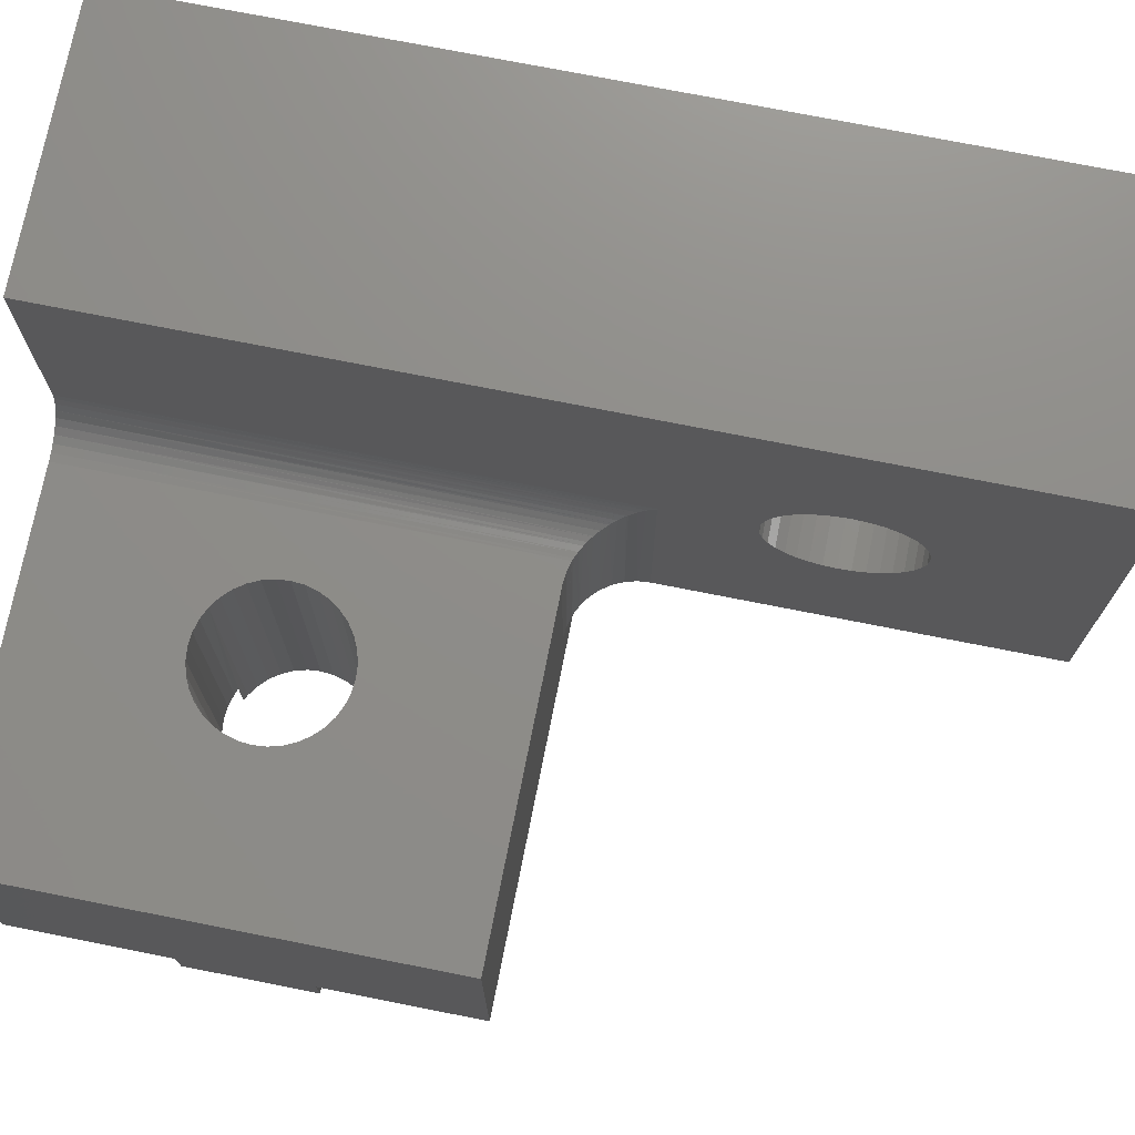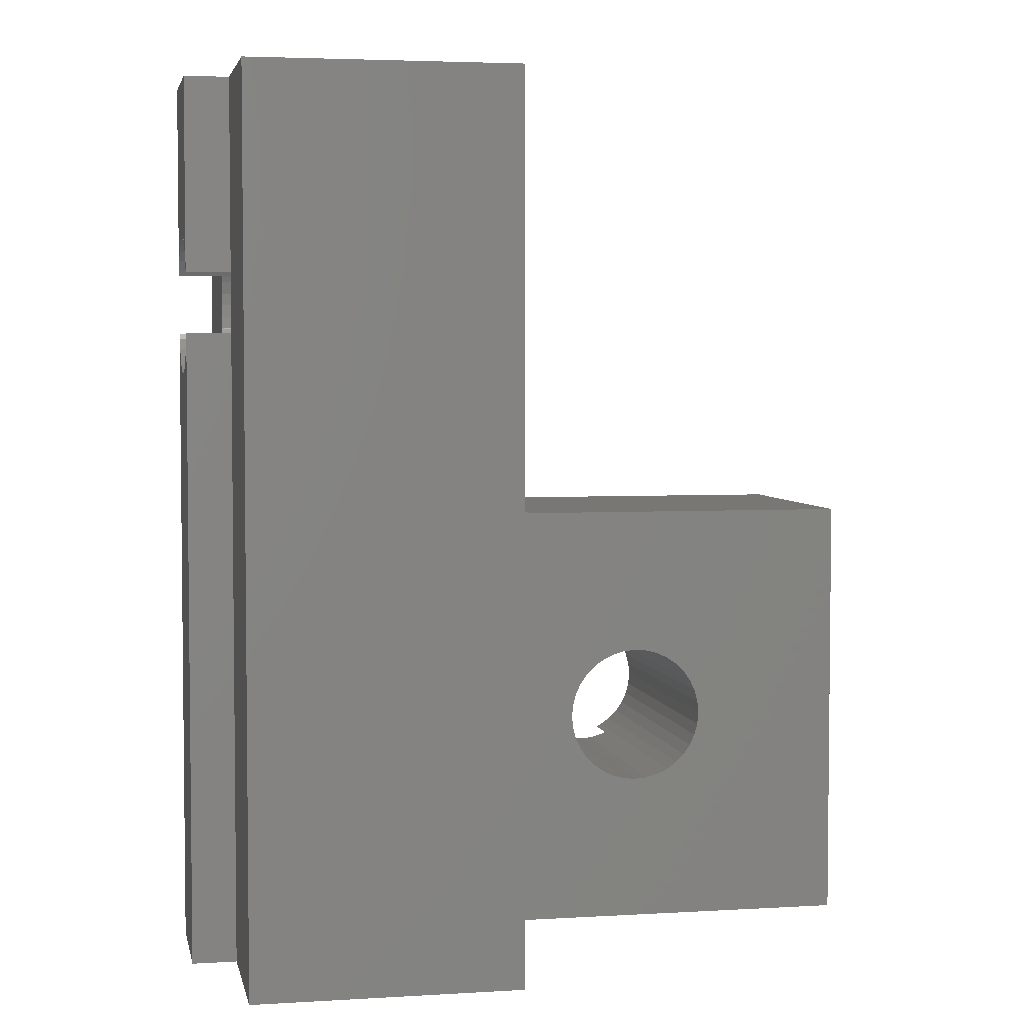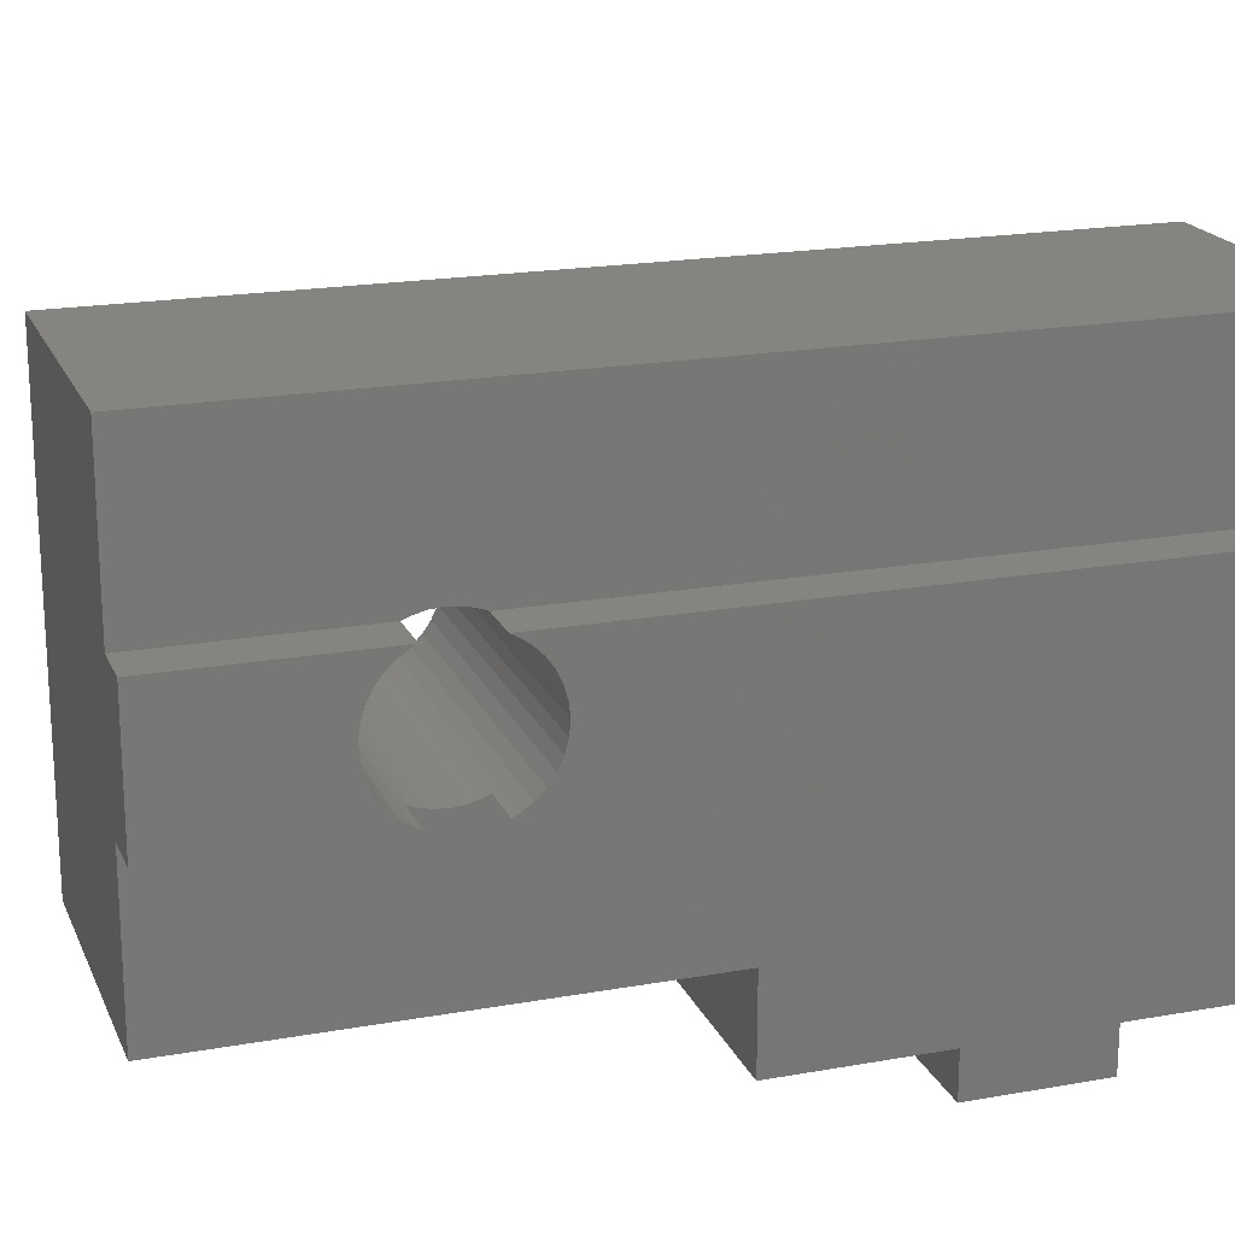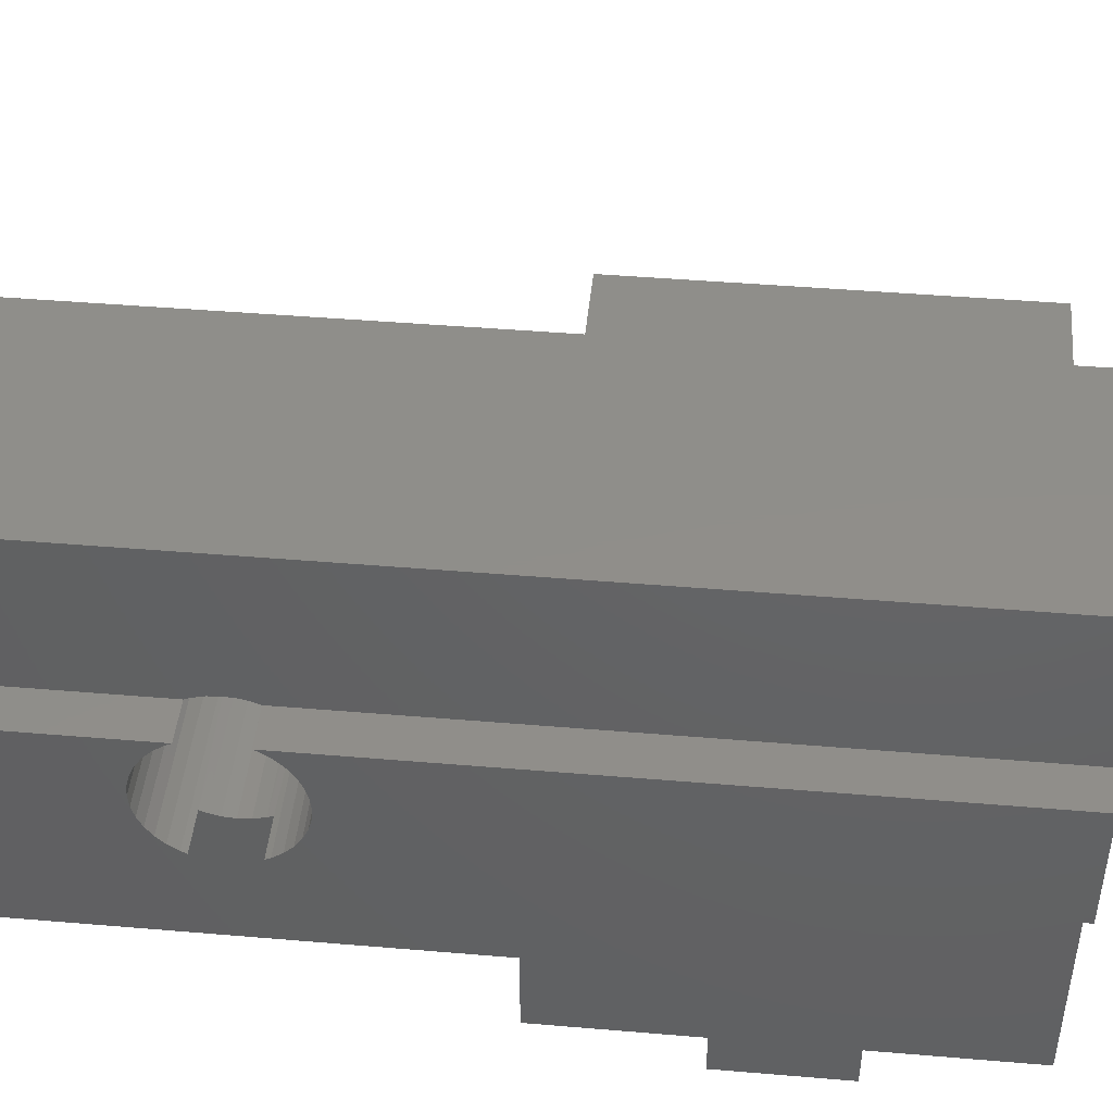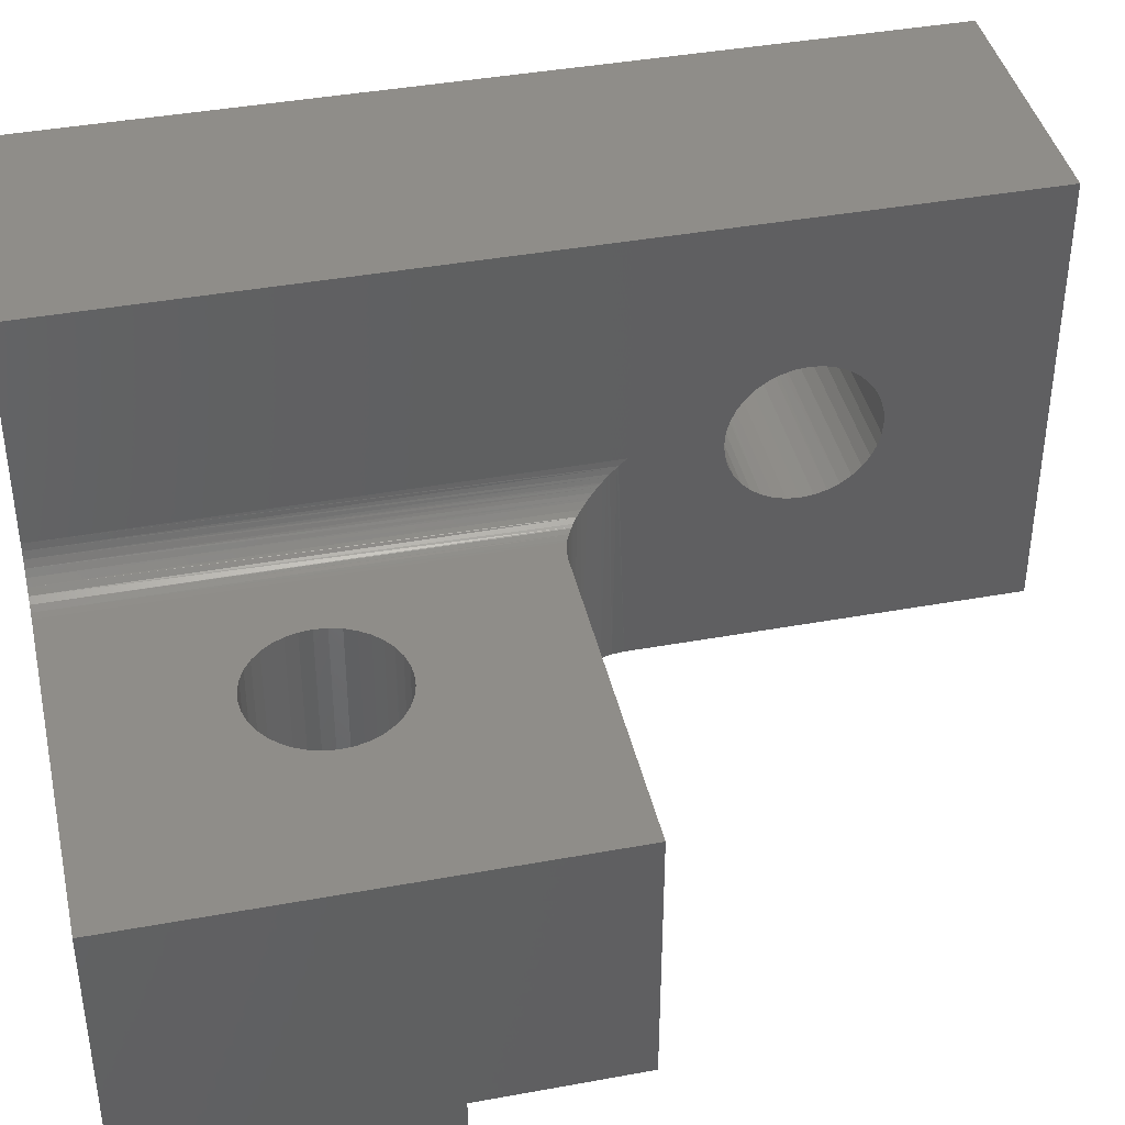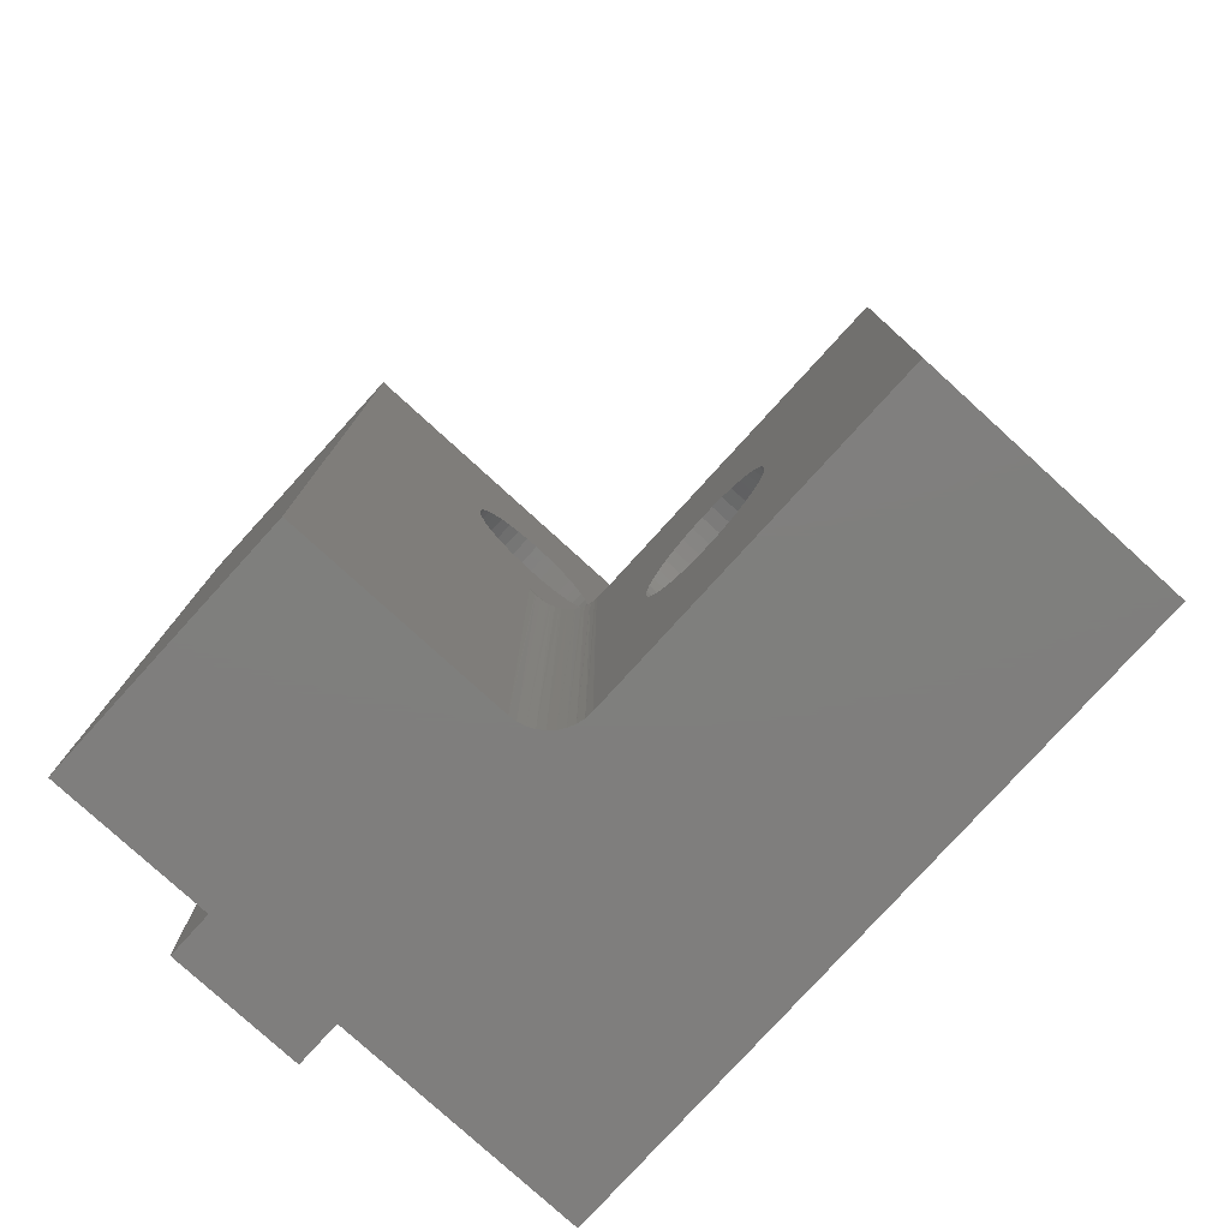
<metadata>
{"format":"stl","ext":"stl","renderer":"f3d","projection":"perspective","resolution":1024,"background":"white","views":[{"elev":74.0,"azim":-78.8,"up":"+Y"},{"elev":4.0,"azim":168.8,"up":"+Z"},{"elev":19.6,"azim":71.5,"up":"+Y"},{"elev":44.8,"azim":95.6,"up":"+Y"},{"elev":40.8,"azim":-102.6,"up":"+Y"},{"elev":-78.8,"azim":-132.3,"up":"+Z"}]}
</metadata>
<code>
# stl→obj: 242 verts, 486 faces
v 15 0 3.55
v 5.676 0 3.55
v 15 1 3.55
v 5.676 1 3.55
v 0 0 6.45
v 4.324 0 6.45
v 0 1 6.45
v 4.324 1 6.45
v 3.424 0 5.278
v 3.496 0 5.547
v 4.2 0 6.386
v 3.972 0 6.226
v 3.614 0 5.8
v 3.774 0 6.028
v 3.4 0 5
v 0 0 3.55
v 3.424 0 4.722
v 3.774 0 3.972
v 3.614 0 4.2
v 3.496 0 4.453
v 4.324 0 3.55
v 4.2 0 3.614
v 3.972 0 3.774
v 0 1 10
v 4.453 1 6.504
v 4.722 1 6.576
v 5 1 6.6
v 15 1 10
v 5.676 1 6.45
v 15 1 6.45
v 5.547 1 6.504
v 5.278 1 6.576
v 15 1 0
v 5.547 1 3.496
v 5.278 1 3.424
v 0 1 0
v 5 1 3.4
v 4.324 1 3.55
v 0 1 3.55
v 4.453 1 3.496
v 4.722 1 3.424
v 8.06 7.002 10.11
v 8.174 7.016 10.16
v 8.174 7.015 0
v 8.463 7.116 10.35
v 8.5 7.135 10.38
v 8.5 7.134 0
v 8.62 7.216 10.5
v 8.642 7.235 10.53
v 8.643 7.234 0
v 8.733 7.32 10.65
v 8.764 7.359 10.7
v 8.766 7.357 0
v 8.819 7.426 10.79
v 8.864 7.501 10.88
v 8.866 7.5 0
v 8.975 7.788 11.24
v 8.983 7.827 11.29
v 8.985 7.826 0
v 9 7.995 11.49
v 9 8 11.5
v 9 8 0
v 8.989 7.85 11.32
v 8.94 7.658 0
v 8.889 7.542 10.93
v 8.904 7.573 10.97
v 8.909 7.585 10.99
v 8.937 7.659 11.08
v 8.957 7.709 11.14
v 8.798 7.4 10.75
v 8.647 7.241 10.54
v 8.513 7.142 10.39
v 8.249 7.034 10.2
v 8.315 7.051 10.24
v 8.342 7.06 0
v 8.342 7.061 10.26
v 8.395 7.082 10.3
v 8.191 7.018 10.17
v 8.013 7 10.09
v 8 7 0
v 8 7 10.09
v 16 6.55 3.551e-16
v 16 6.55 14.32
v 15 6.55 0
v 15 6.55 14.32
v 16 9.45 20
v 16 9.45 15.68
v 15 9.45 20
v 15 9.45 15.68
v 16 6.55 20
v 16 6.55 15.68
v 16 6.614 15.8
v 16 6.774 16.03
v 16 6.972 16.23
v 16 7.2 16.39
v 16 7.453 16.5
v 16 7.722 16.58
v 16 8 16.6
v 16 8.278 16.58
v 16 8.547 16.5
v 16 8.8 16.39
v 16 9.028 16.23
v 16 9.226 16.03
v 16 9.386 15.8
v 15 9.45 14.32
v 15 9.45 0
v 15 9.504 14.45
v 15 13 0
v 15 13 20
v 15 9.504 15.55
v 15 9.576 15.28
v 15 9.6 15
v 15 9.576 14.72
v 15 3 10
v 15 0 6.45
v 15 6.496 14.45
v 15 6.55 15.68
v 15 6.55 20
v 15 6.496 15.55
v 15 3 20
v 15 6.424 14.72
v 15 6.4 15
v 15 6.424 15.28
v 0 7 0
v 0 7 10
v 6.504 7 5.547
v 6.386 7 5.8
v 4.453 7 6.504
v 4.2 7 6.386
v 3.972 7 6.226
v 3.774 7 6.028
v 3.614 7 5.8
v 3.496 7 5.547
v 3.424 7 5.278
v 3.4 7 5
v 3.424 7 4.722
v 3.496 7 4.453
v 3.614 7 4.2
v 3.774 7 3.972
v 3.972 7 3.774
v 4.722 7 3.424
v 5 7 3.4
v 5.278 7 3.424
v 5.547 7 6.504
v 5.278 7 6.576
v 7.5 7 10
v 5 7 6.6
v 4.722 7 6.576
v 6.226 7 6.028
v 6.028 7 6.226
v 5.8 7 6.386
v 4.2 7 3.614
v 4.453 7 3.496
v 5.547 7 3.496
v 5.8 7 3.614
v 6.028 7 3.774
v 6.226 7 3.972
v 6.386 7 4.2
v 6.504 7 4.453
v 6.576 7 4.722
v 6.6 7 5
v 6.576 7 5.278
v 7.76 7 10.02
v 9 8.278 16.58
v 9 8 16.6
v 9 13 20
v 9 7.453 16.5
v 9 7.2 16.39
v 9 3 20
v 9 13 0
v 9 7.722 13.42
v 9 8 13.4
v 9 7.722 16.58
v 9 6.972 16.23
v 9 6.774 16.03
v 9 6.614 15.8
v 9 6.972 13.77
v 9 7.2 13.61
v 9 7.453 13.5
v 9 9.028 16.23
v 9 8.8 16.39
v 9 8.547 16.5
v 9 6.496 15.55
v 9 6.424 15.28
v 9 3 11.5
v 9 6.4 15
v 9 6.424 14.72
v 9 6.496 14.45
v 9 6.614 14.2
v 9 6.774 13.97
v 9 8.8 13.61
v 9 9.028 13.77
v 9 8.278 13.42
v 9 8.547 13.5
v 9 9.576 14.72
v 9 9.6 15
v 9 9.576 15.28
v 9 9.504 15.55
v 9 9.226 13.97
v 9 9.386 14.2
v 9 9.504 14.45
v 9 9.386 15.8
v 9 9.226 16.03
v 16 6.55 0
v 16 9.45 0
v 16 9.45 14.32
v 16 9.226 13.97
v 16 9.386 14.2
v 16 9.028 13.77
v 16 8.8 13.61
v 16 8.547 13.5
v 16 6.972 13.77
v 16 7.2 13.61
v 16 7.453 13.5
v 16 8.278 13.42
v 16 8 13.4
v 16 7.722 13.42
v 16 6.774 13.97
v 16 6.614 14.2
v 5.676 0 6.45
v 6.504 0 5.547
v 6.386 0 5.8
v 6.226 0 6.028
v 5.8 0 6.386
v 6.028 0 6.226
v 5.8 0 3.614
v 6.028 0 3.774
v 6.504 0 4.453
v 6.386 0 4.2
v 6.226 0 3.972
v 6.576 0 5.278
v 6.6 0 5
v 6.576 0 4.722
v 7.5 3 10
v 8.91 3 10.99
v 8.799 3 10.75
v 8.977 3 11.24
v 8.649 3 10.54
v 8.464 3 10.35
v 8.25 3 10.2
v 8.013 3 10.09
v 7.76 3 10.02
f 1 2 3
f 3 2 4
f 5 6 7
f 7 6 8
f 5 9 10
f 6 5 11
f 11 5 12
f 10 13 5
f 5 13 14
f 5 14 12
f 9 5 15
f 15 5 16
f 15 16 17
f 18 19 16
f 16 19 20
f 16 20 17
f 21 22 16
f 16 22 23
f 16 23 18
f 7 8 24
f 24 8 25
f 25 26 24
f 24 26 27
f 24 27 28
f 29 30 31
f 31 30 28
f 31 28 32
f 32 28 27
f 33 3 4
f 4 34 33
f 33 34 35
f 33 35 36
f 36 35 37
f 38 39 40
f 40 39 36
f 40 36 41
f 41 36 37
f 42 43 44
f 45 46 47
f 48 49 50
f 51 52 53
f 54 55 56
f 57 58 59
f 60 61 62
f 59 58 62
f 62 58 63
f 62 63 60
f 56 55 64
f 64 55 65
f 64 65 66
f 66 67 64
f 64 67 68
f 64 68 59
f 59 68 69
f 59 69 57
f 53 52 56
f 56 52 70
f 56 70 54
f 50 49 53
f 53 49 71
f 53 71 51
f 47 46 50
f 50 46 72
f 50 72 48
f 73 74 75
f 75 74 76
f 75 76 47
f 47 76 77
f 47 77 45
f 44 43 75
f 75 43 78
f 75 78 73
f 42 44 79
f 79 44 80
f 79 80 81
f 82 83 84
f 84 83 85
f 86 87 88
f 88 87 89
f 90 91 92
f 92 93 90
f 90 93 94
f 90 94 95
f 95 96 90
f 90 96 97
f 90 97 86
f 86 97 98
f 86 98 99
f 99 100 86
f 86 100 101
f 86 101 102
f 102 103 86
f 86 103 104
f 86 104 87
f 105 106 107
f 107 106 108
f 88 89 109
f 109 89 110
f 110 111 109
f 109 111 112
f 109 112 108
f 108 112 113
f 108 113 107
f 33 84 3
f 3 84 85
f 114 28 30
f 115 1 30
f 30 1 3
f 30 3 114
f 114 3 85
f 114 85 116
f 117 118 119
f 119 118 120
f 116 121 114
f 114 121 122
f 114 122 120
f 120 122 123
f 120 123 119
f 124 36 125
f 125 36 39
f 24 125 7
f 7 125 39
f 7 39 5
f 5 39 16
f 126 127 81
f 128 129 125
f 125 129 130
f 130 131 125
f 125 131 132
f 125 132 133
f 133 134 125
f 125 134 135
f 125 135 124
f 124 135 136
f 124 136 137
f 137 138 124
f 124 138 139
f 124 139 140
f 124 141 80
f 80 141 142
f 80 142 143
f 144 145 146
f 146 145 147
f 146 147 125
f 125 147 148
f 125 148 128
f 127 149 81
f 81 149 150
f 81 150 151
f 140 152 124
f 124 152 153
f 124 153 141
f 143 154 80
f 80 154 155
f 80 155 156
f 156 157 80
f 80 157 158
f 80 158 159
f 159 160 80
f 80 160 161
f 80 161 81
f 81 161 162
f 81 162 126
f 144 146 151
f 151 146 163
f 151 163 81
f 164 165 166
f 167 168 169
f 170 62 166
f 166 62 61
f 171 172 61
f 166 165 169
f 169 165 173
f 169 173 167
f 168 174 169
f 169 174 175
f 169 175 176
f 177 178 61
f 61 178 179
f 61 179 171
f 180 181 166
f 166 181 182
f 166 182 164
f 176 183 169
f 169 183 184
f 169 184 185
f 185 184 186
f 185 186 187
f 187 188 185
f 185 188 189
f 185 189 61
f 61 189 190
f 61 190 177
f 61 191 192
f 172 193 61
f 61 193 194
f 61 194 191
f 195 196 166
f 166 196 197
f 166 197 198
f 192 199 61
f 61 199 200
f 61 200 166
f 166 200 201
f 166 201 195
f 198 202 166
f 166 202 203
f 166 203 180
f 166 109 170
f 170 109 108
f 169 120 166
f 166 120 118
f 109 166 88
f 88 166 118
f 88 118 86
f 86 118 90
f 33 36 84
f 84 36 106
f 84 106 204
f 204 106 205
f 64 106 56
f 56 106 53
f 170 108 62
f 62 108 106
f 62 106 59
f 59 106 64
f 44 36 80
f 80 36 124
f 44 75 36
f 36 75 47
f 36 47 106
f 106 47 50
f 106 50 53
f 118 117 90
f 90 117 91
f 106 105 205
f 205 105 206
f 207 205 208
f 208 205 206
f 207 209 205
f 205 209 210
f 205 210 211
f 212 82 213
f 213 82 214
f 211 215 205
f 205 215 216
f 205 216 82
f 82 216 217
f 82 217 214
f 212 218 82
f 82 218 219
f 82 219 83
f 85 83 219
f 89 87 104
f 200 105 201
f 201 105 107
f 201 107 195
f 195 107 113
f 195 113 196
f 196 113 112
f 196 112 197
f 197 112 111
f 197 111 198
f 198 111 110
f 198 110 202
f 176 117 183
f 183 117 119
f 183 119 184
f 184 119 123
f 184 123 186
f 186 123 122
f 186 122 187
f 187 122 121
f 187 121 188
f 188 121 116
f 188 116 189
f 116 85 189
f 189 85 219
f 189 219 190
f 190 219 218
f 190 218 177
f 177 218 212
f 177 212 178
f 178 212 213
f 178 213 179
f 179 213 214
f 179 214 171
f 171 214 217
f 171 217 172
f 172 217 216
f 172 216 193
f 193 216 215
f 193 215 194
f 194 215 211
f 194 211 191
f 191 211 210
f 191 210 192
f 192 210 209
f 192 209 199
f 199 209 207
f 199 207 200
f 200 207 208
f 200 208 105
f 105 208 206
f 110 89 202
f 202 89 104
f 202 104 203
f 203 104 103
f 203 103 180
f 180 103 102
f 180 102 181
f 181 102 101
f 181 101 182
f 182 101 100
f 182 100 164
f 164 100 99
f 164 99 165
f 165 99 98
f 165 98 173
f 173 98 97
f 173 97 167
f 167 97 96
f 167 96 168
f 168 96 95
f 168 95 174
f 174 95 94
f 174 94 175
f 175 94 93
f 175 93 176
f 176 93 92
f 176 92 117
f 117 92 91
f 39 38 16
f 16 38 21
f 30 29 115
f 115 29 220
f 221 115 222
f 222 115 223
f 220 224 115
f 115 224 225
f 115 225 223
f 2 1 226
f 226 1 227
f 228 229 1
f 1 229 230
f 1 230 227
f 221 231 115
f 115 231 232
f 115 232 1
f 1 232 233
f 1 233 228
f 4 2 226
f 8 6 11
f 151 29 144
f 144 29 31
f 144 31 145
f 145 31 32
f 145 32 147
f 147 32 27
f 147 27 148
f 148 27 26
f 148 26 128
f 128 26 25
f 128 25 129
f 152 38 153
f 153 38 40
f 153 40 141
f 141 40 41
f 141 41 142
f 142 41 37
f 142 37 143
f 143 37 35
f 143 35 154
f 154 35 34
f 154 34 155
f 34 4 155
f 155 4 226
f 155 226 156
f 156 226 227
f 156 227 157
f 157 227 230
f 157 230 158
f 158 230 229
f 158 229 159
f 159 229 228
f 159 228 160
f 160 228 233
f 160 233 161
f 161 233 232
f 161 232 162
f 162 232 231
f 162 231 126
f 126 231 221
f 126 221 127
f 127 221 222
f 127 222 149
f 149 222 223
f 149 223 150
f 150 223 225
f 150 225 151
f 151 225 224
f 151 224 29
f 29 224 220
f 25 8 129
f 129 8 11
f 129 11 130
f 130 11 12
f 130 12 131
f 131 12 14
f 131 14 132
f 132 14 13
f 132 13 133
f 133 13 10
f 133 10 134
f 134 10 9
f 134 9 135
f 135 9 15
f 135 15 136
f 136 15 17
f 136 17 137
f 137 17 20
f 137 20 138
f 138 20 19
f 138 19 139
f 139 19 18
f 139 18 140
f 140 18 23
f 140 23 152
f 152 23 22
f 152 22 38
f 38 22 21
f 28 114 234
f 146 125 234
f 234 125 24
f 234 24 28
f 235 236 114
f 235 114 237
f 236 238 114
f 114 238 239
f 114 239 240
f 240 241 114
f 114 241 242
f 114 242 234
f 120 169 114
f 114 169 185
f 114 185 237
f 146 234 163
f 163 234 242
f 78 43 240
f 240 43 42
f 240 42 241
f 241 42 79
f 241 79 242
f 242 79 81
f 242 81 163
f 239 45 77
f 77 76 239
f 239 76 74
f 239 74 240
f 240 74 73
f 240 73 78
f 238 71 49
f 49 48 238
f 238 48 72
f 238 72 239
f 239 72 46
f 239 46 45
f 71 238 51
f 51 238 236
f 51 236 52
f 65 235 66
f 66 235 67
f 65 55 235
f 235 55 54
f 235 54 236
f 236 54 70
f 236 70 52
f 67 235 68
f 68 235 237
f 68 237 69
f 185 61 60
f 60 63 185
f 185 63 58
f 185 58 237
f 237 58 57
f 237 57 69

</code>
